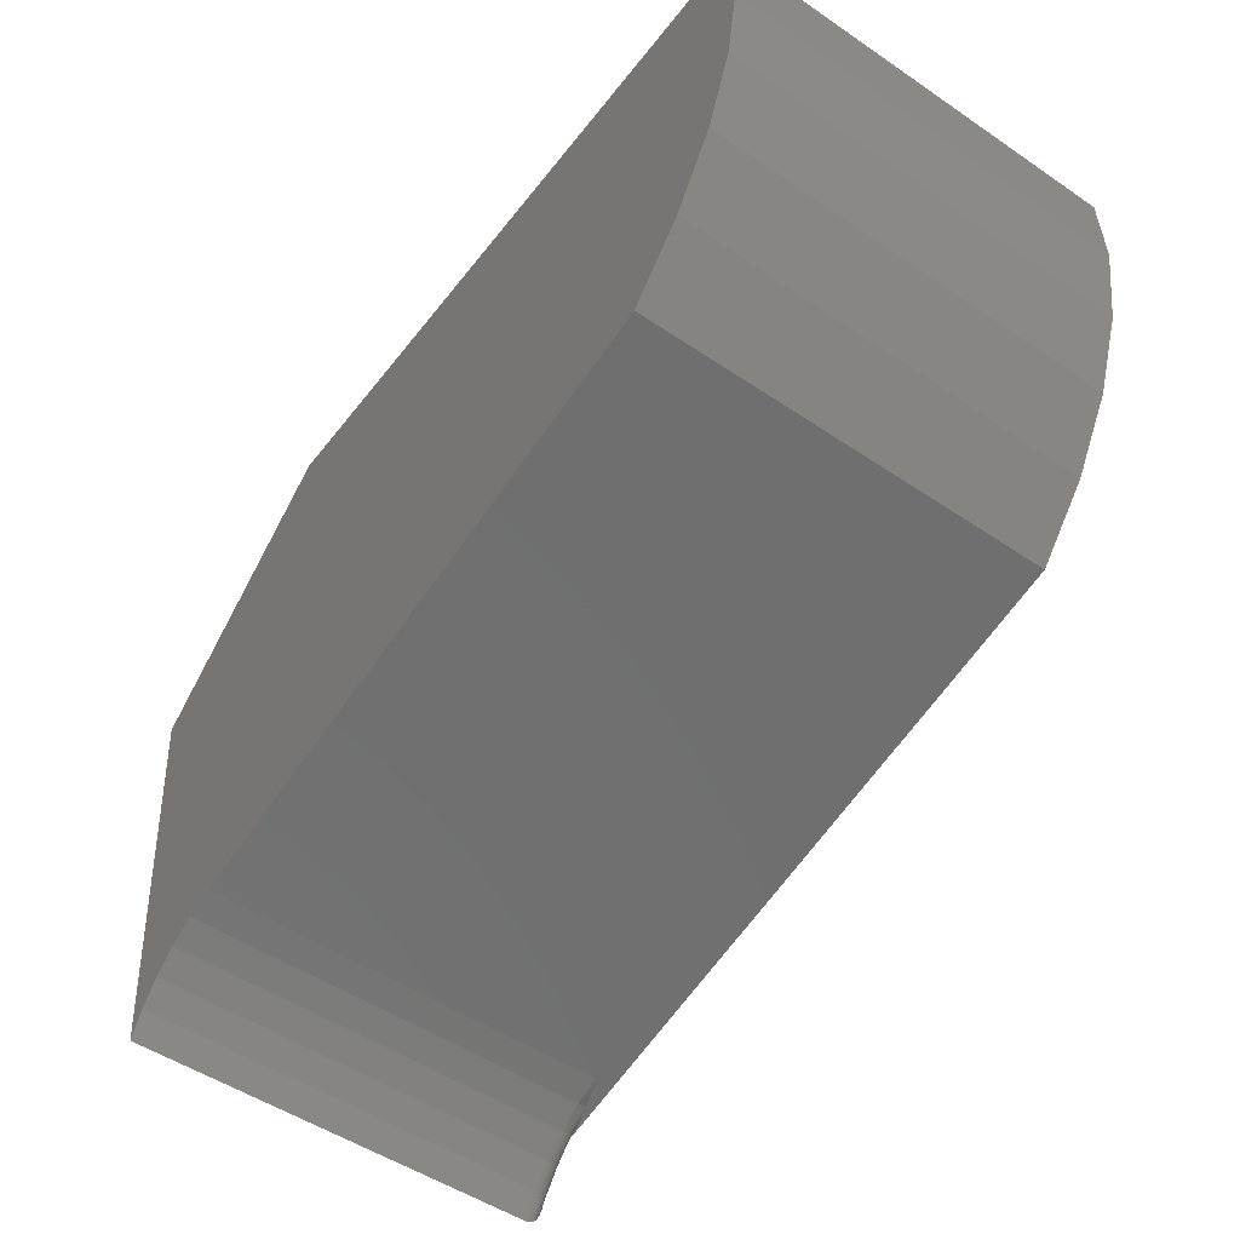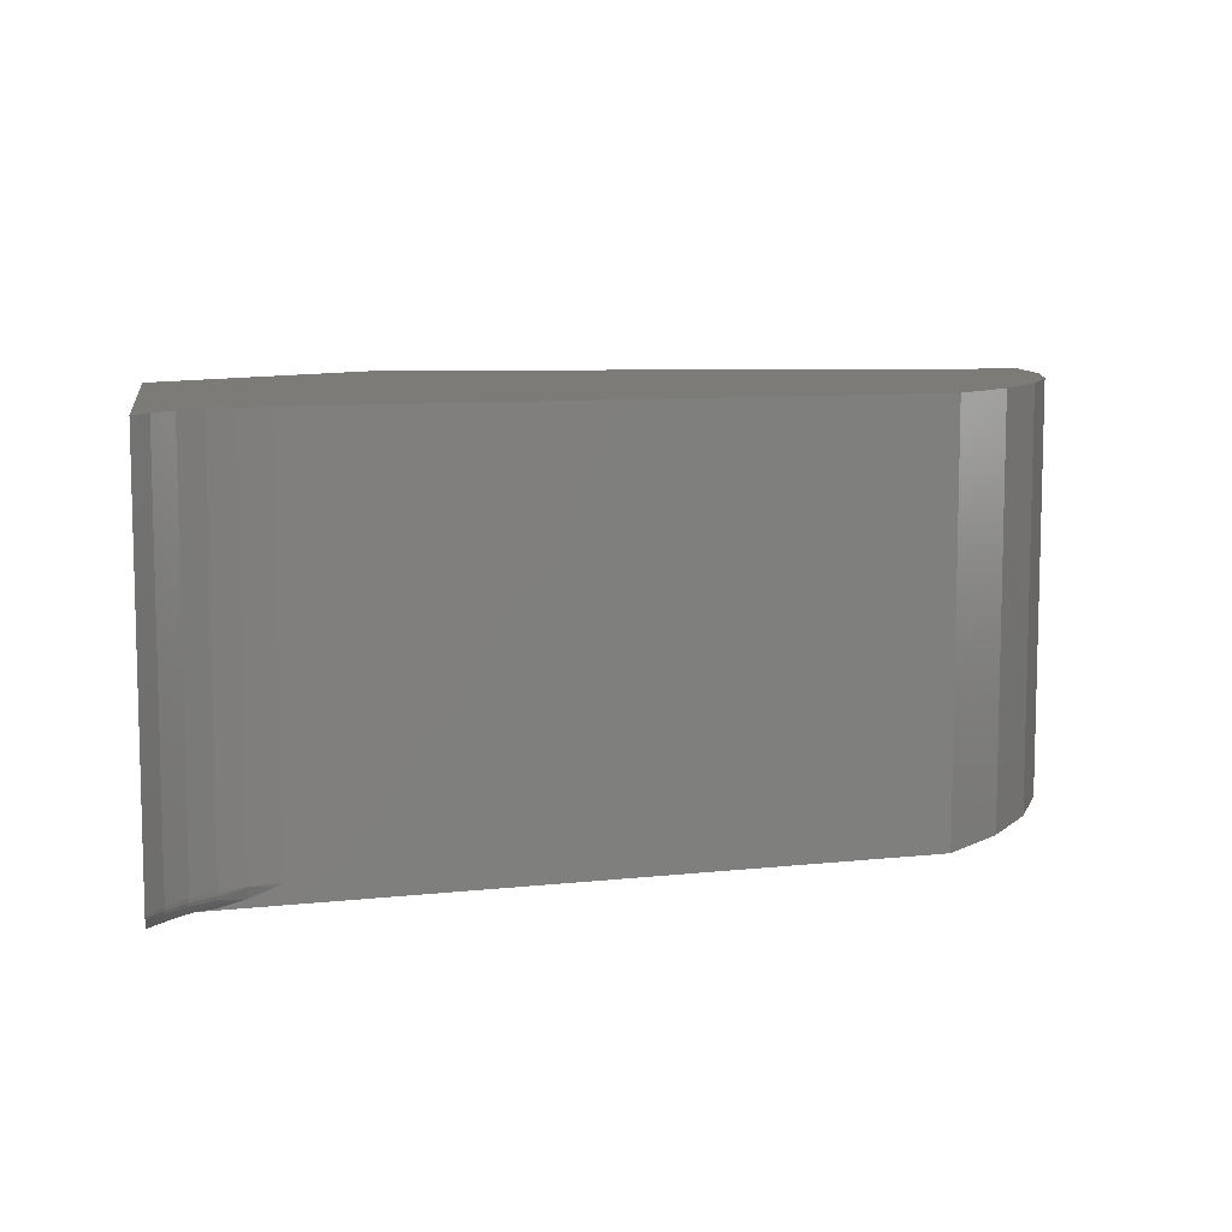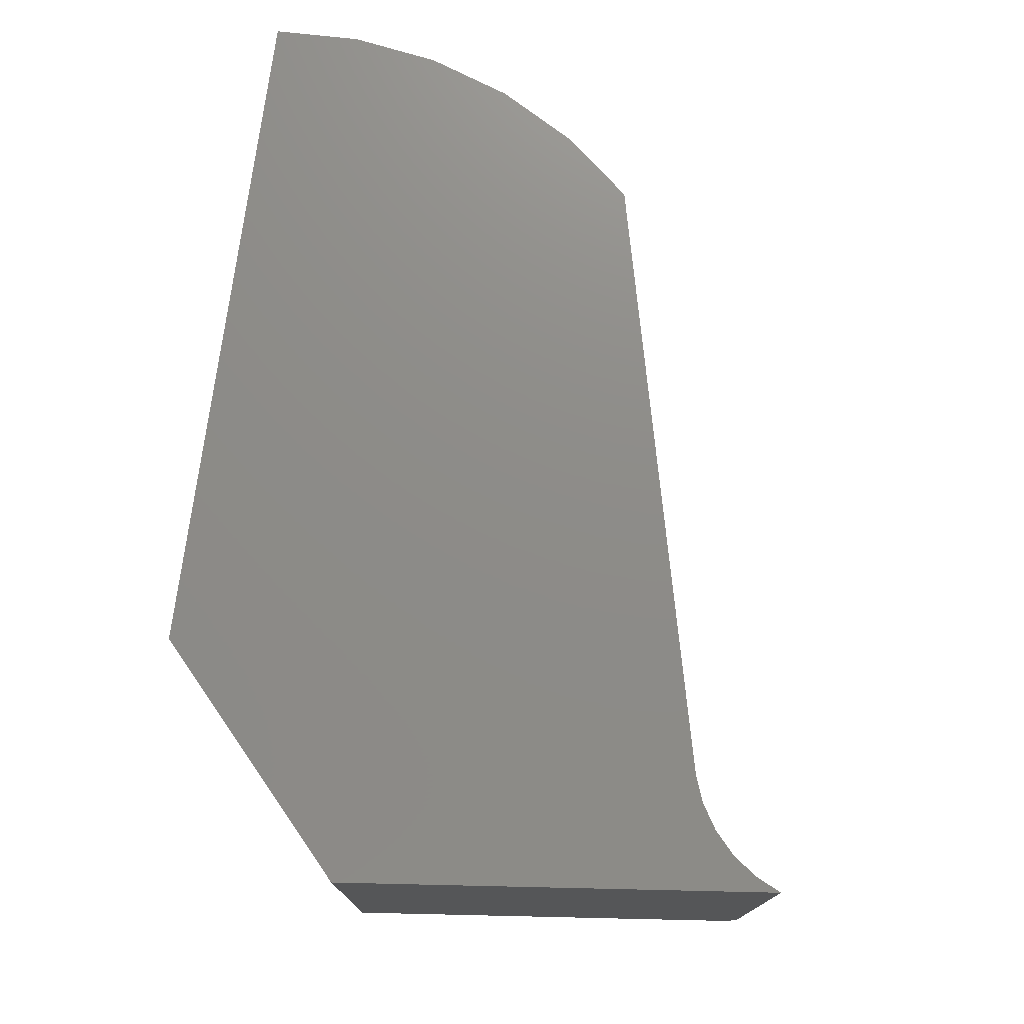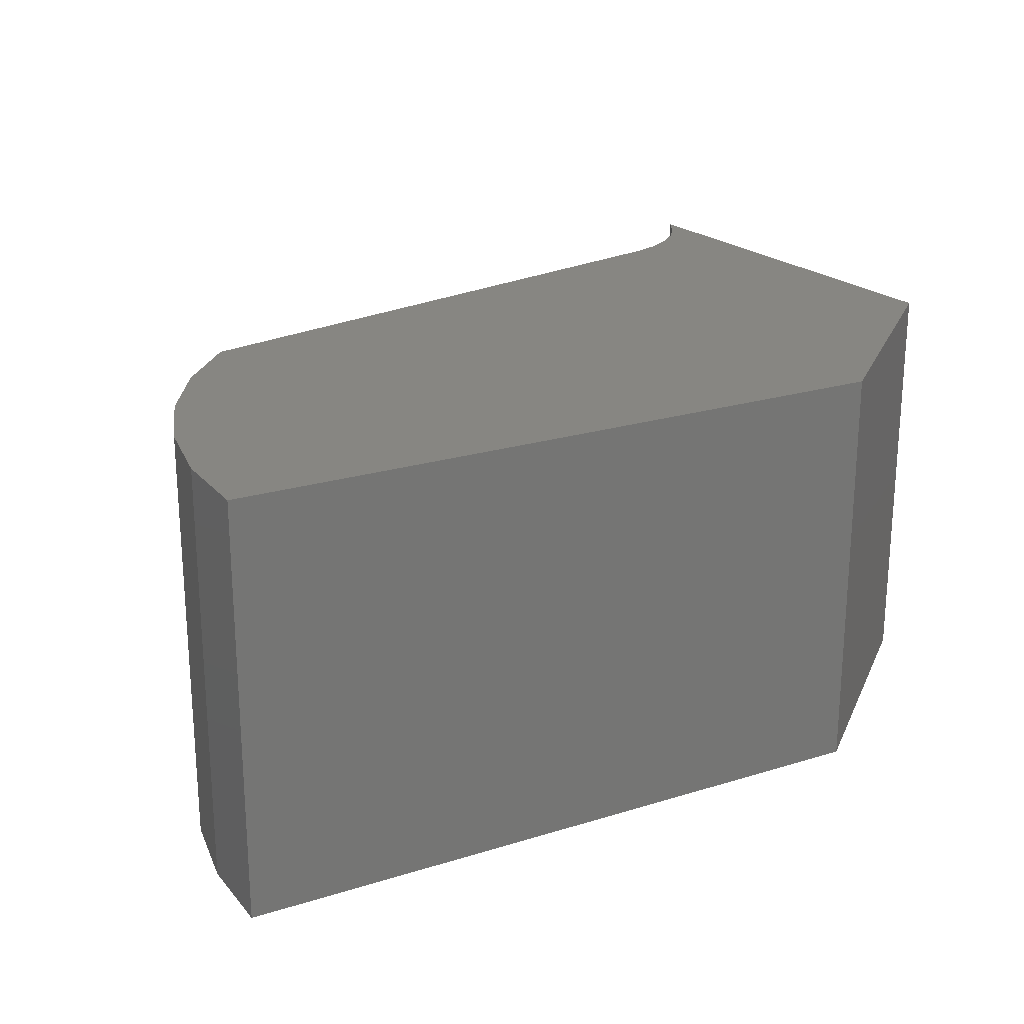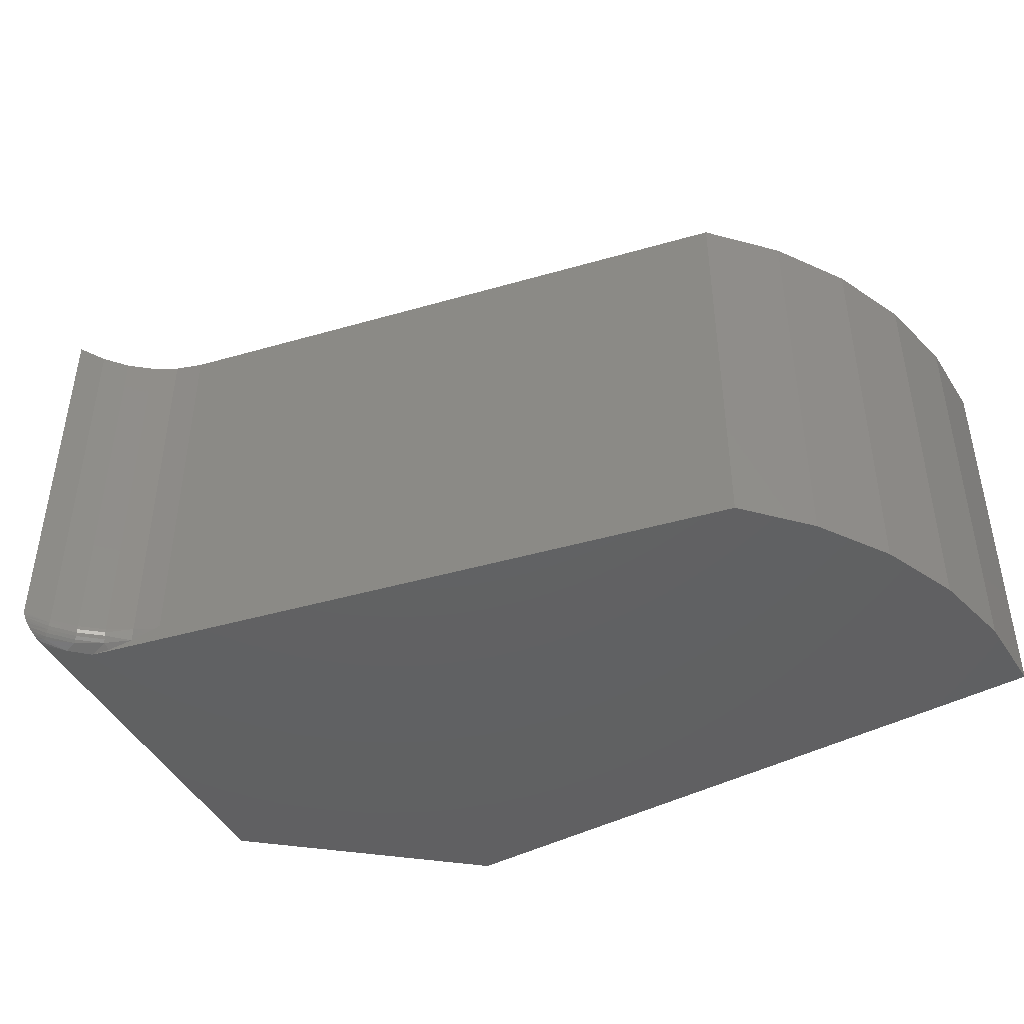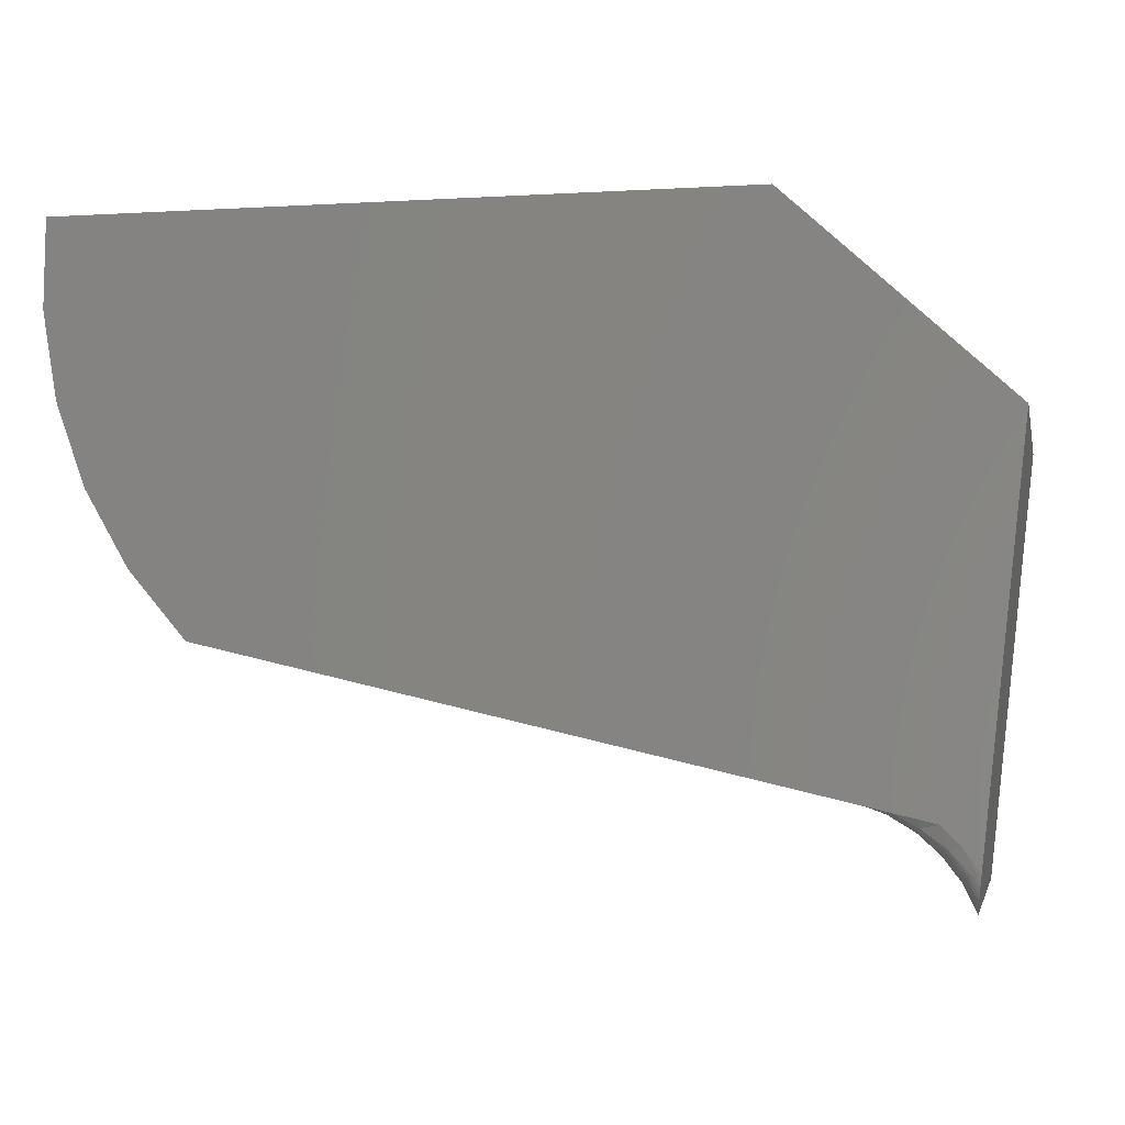
<metadata>
{"format":"stl","ext":"stl","renderer":"f3d","projection":"perspective","resolution":1024,"background":"white","views":[{"elev":-50.8,"azim":53.5,"up":"+Y"},{"elev":8.9,"azim":-3.4,"up":"+Z"},{"elev":74.9,"azim":-82.5,"up":"+Z"},{"elev":22.4,"azim":151.9,"up":"+Z"},{"elev":-43.5,"azim":32.0,"up":"+Z"},{"elev":-3.3,"azim":-168.1,"up":"+Y"}]}
</metadata>
<code>
# stl→obj: 60 verts, 116 faces
v 0.3672 0.00222 0
v 0.3672 0.00222 0.5078
v 0.3693 -0.1016 0
v 0.3693 -0.1016 0.5078
v 0.3526 -0.2042 0
v 0.3526 -0.2042 0.5078
v 0.3177 -0.302 0
v 0.3177 -0.302 0.5078
v 0.2656 -0.3919 0
v 0.2656 -0.3919 0.5078
v 0.1982 -0.471 2.033e-20
v 0.1982 -0.471 0.5078
v -0.6106 -0.6605 2.033e-20
v -0.7031 -0.2344 0
v -0.444 0.00222 0
v -0.633 -0.6831 0
v -0.6515 -0.7089 0
v -0.6109 -0.6935 0.02344
v -0.6317 -0.7213 0.5078
v -0.6317 -0.7213 0.02344
v -0.6468 -0.7526 0.5078
v -0.6468 -0.7526 0.02344
v -0.6109 -0.6935 0.5078
v -0.5852 -0.6701 0.02344
v -0.5852 -0.6701 0.5078
v -0.5555 -0.652 0.02344
v -0.5555 -0.652 0.5078
v -0.5229 -0.64 0.02344
v -0.5229 -0.64 0.5078
v -0.647 -0.7506 0.01687
v -0.6468 -0.7523 0.02082
v -0.6469 -0.7516 0.01877
v -0.6474 -0.7475 0.01316
v -0.6472 -0.7491 0.01492
v -0.7031 -0.2344 0.5078
v -0.6502 -0.7214 0.001208
v -0.6495 -0.7278 0.00275
v -0.6489 -0.7332 0.004582
v -0.6483 -0.7384 0.006893
v -0.6478 -0.7433 0.009812
v -0.5303 -0.6417 0.01923
v -0.5589 -0.6484 0.009265
v -0.5891 -0.6555 0.001929
v -0.6478 -0.7115 0.0004503
v -0.5862 -0.6687 0.01447
v -0.644 -0.7138 0.001784
v -0.6406 -0.7159 0.00395
v -0.6375 -0.7178 0.006865
v -0.635 -0.7193 0.01042
v -0.6332 -0.7204 0.01447
v -0.6321 -0.7211 0.01887
v -0.5893 -0.6646 0.006865
v -0.5875 -0.6669 0.01042
v -0.5854 -0.6697 0.01887
v -0.6186 -0.6865 0.00395
v -0.6112 -0.6932 0.01887
v -0.6122 -0.6923 0.01447
v -0.6138 -0.6908 0.01042
v -0.616 -0.6889 0.006865
v -0.444 0.00222 0.5078
f 1 2 3
f 3 2 4
f 3 4 5
f 5 4 6
f 5 6 7
f 7 6 8
f 7 8 9
f 9 8 10
f 9 10 11
f 11 10 12
f 7 9 13
f 9 11 13
f 14 15 1
f 14 1 3
f 14 3 5
f 14 5 7
f 14 7 13
f 14 13 16
f 14 16 17
f 18 19 20
f 20 19 21
f 20 21 22
f 19 18 23
f 23 18 24
f 23 24 25
f 25 24 26
f 25 26 27
f 27 26 28
f 27 28 29
f 22 30 31
f 30 32 31
f 33 34 30
f 21 35 14
f 21 14 17
f 21 17 36
f 21 36 37
f 21 37 38
f 21 38 39
f 21 39 40
f 21 40 33
f 21 33 30
f 21 30 22
f 11 12 29
f 11 29 28
f 11 28 41
f 11 41 42
f 11 42 43
f 11 43 13
f 17 44 36
f 17 16 44
f 26 45 42
f 42 41 26
f 44 46 36
f 37 36 46
f 46 47 37
f 37 47 38
f 38 47 48
f 38 48 39
f 39 48 49
f 39 49 40
f 33 40 49
f 49 50 33
f 33 50 34
f 34 50 51
f 30 34 51
f 30 51 32
f 31 32 51
f 51 20 31
f 22 31 20
f 28 26 41
f 43 42 52
f 53 52 42
f 53 42 45
f 54 45 26
f 54 26 24
f 55 46 16
f 46 44 16
f 13 43 52
f 13 52 55
f 13 55 16
f 24 18 54
f 54 18 56
f 54 56 45
f 45 56 57
f 45 57 53
f 53 57 58
f 53 58 52
f 52 58 59
f 52 59 55
f 18 20 56
f 56 20 51
f 56 51 57
f 57 51 50
f 57 50 58
f 58 50 49
f 58 49 59
f 59 49 48
f 59 48 55
f 55 48 47
f 55 47 46
f 29 10 8
f 29 12 10
f 35 21 19
f 35 19 23
f 35 23 25
f 35 25 27
f 35 27 29
f 35 29 8
f 35 8 6
f 35 6 4
f 35 4 2
f 35 2 60
f 15 14 60
f 60 14 35
f 2 1 60
f 60 1 15

</code>
